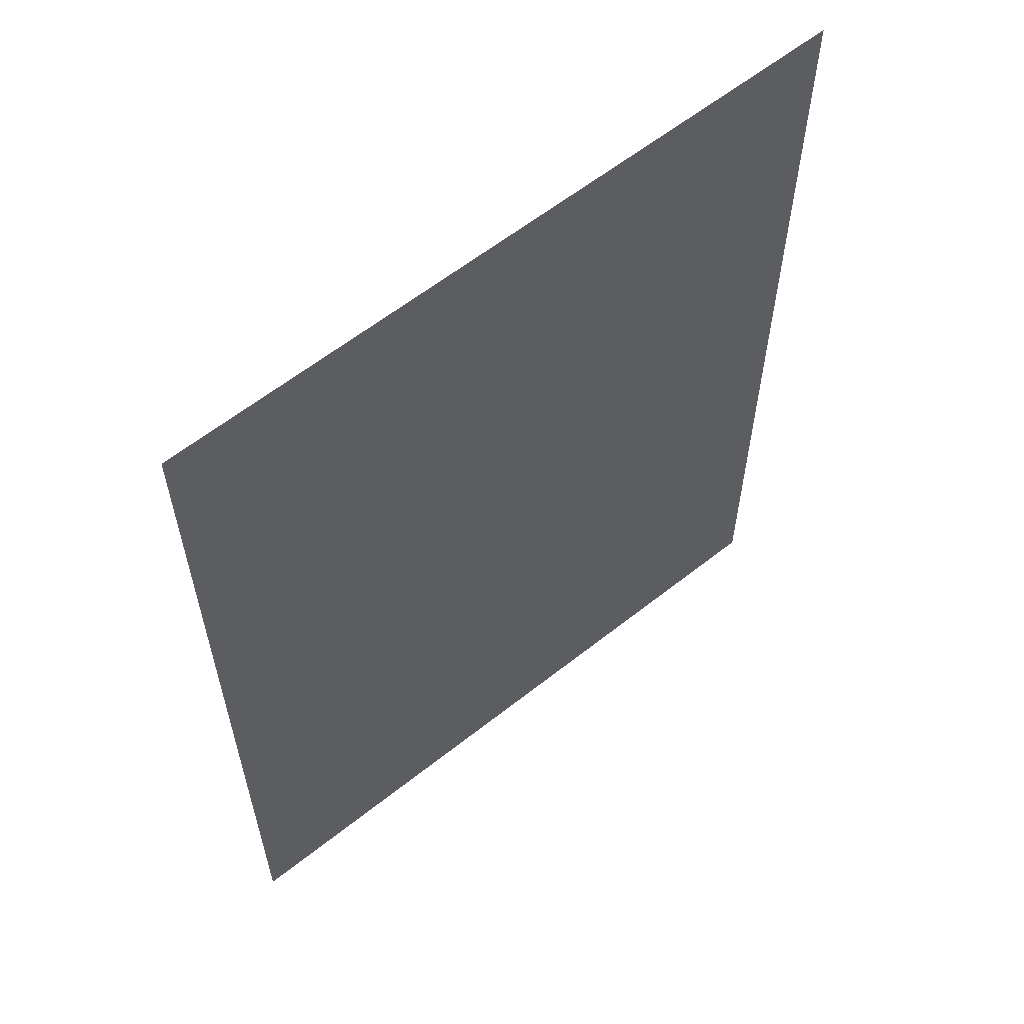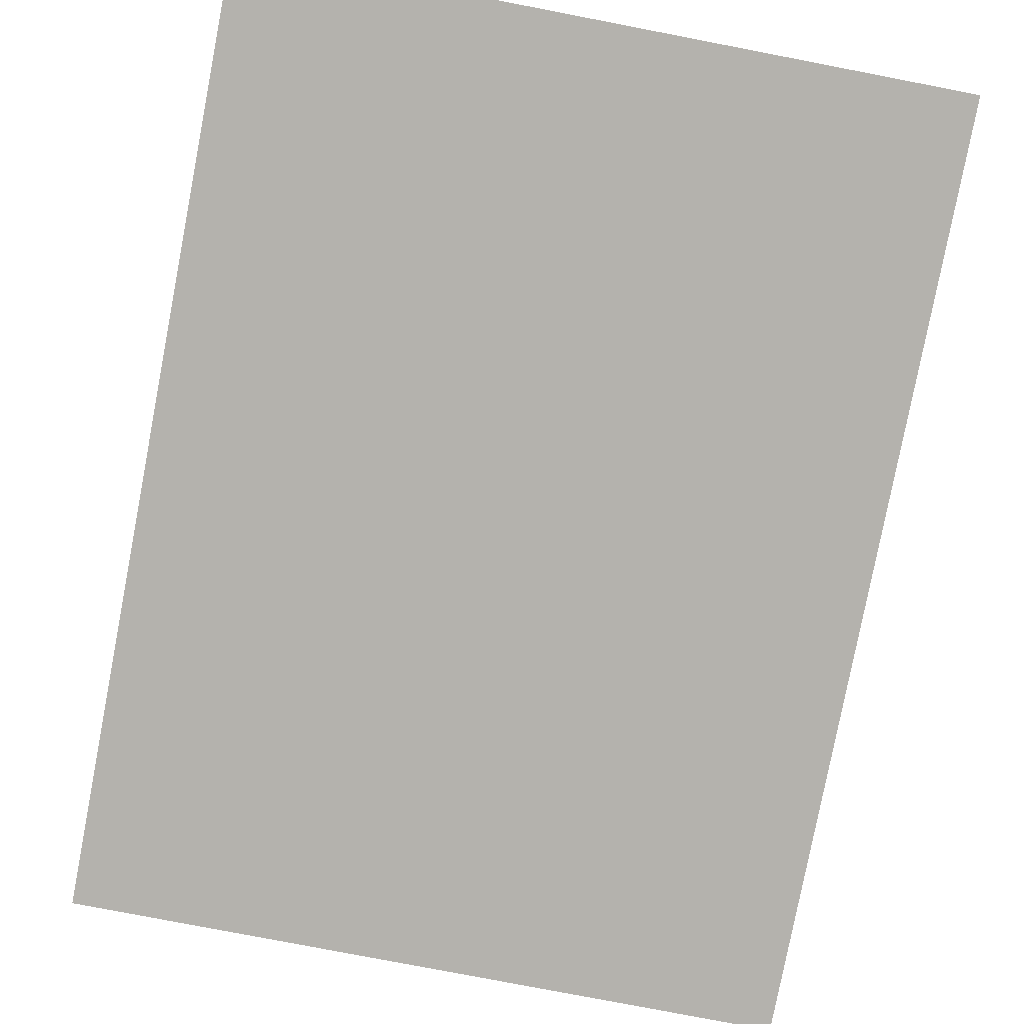
<metadata>
{"format":"obj","ext":"obj","renderer":"f3d","projection":"perspective","resolution":1024,"background":"white","views":[{"elev":60.5,"azim":-39.0,"up":"+Y"},{"elev":-79.5,"azim":169.1,"up":"+Z"}]}
</metadata>
<code>
o monalisa
v -7.518 1.083 -9.953
v -2.151 1.083 -9.953
v -7.518 8.215 -9.953
v -2.151 8.215 -9.953
v -7.518 7.924 -9.953
v -7.518 7.584 -9.953
v -7.518 7.245 -9.953
v -7.518 6.905 -9.953
v -7.518 6.565 -9.953
v -7.518 6.226 -9.953
v -7.518 5.886 -9.953
v -7.518 5.547 -9.953
v -7.518 5.207 -9.953
v -7.518 4.867 -9.953
v -7.518 4.528 -9.953
v -7.518 4.188 -9.953
v -7.518 3.848 -9.953
v -7.518 3.509 -9.953
v -7.518 3.169 -9.953
v -7.518 2.829 -9.953
v -7.518 2.49 -9.953
v -7.518 2.15 -9.953
v -7.518 1.811 -9.953
v -7.518 1.471 -9.953
v -2.151 1.471 -9.953
v -2.151 1.811 -9.953
v -2.151 2.15 -9.953
v -2.151 2.49 -9.953
v -2.151 2.829 -9.953
v -2.151 3.169 -9.953
v -2.151 3.509 -9.953
v -2.151 3.848 -9.953
v -2.151 4.188 -9.953
v -2.151 4.528 -9.953
v -2.151 4.867 -9.953
v -2.151 5.207 -9.953
v -2.151 5.547 -9.953
v -2.151 5.886 -9.953
v -2.151 6.226 -9.953
v -2.151 6.565 -9.953
v -2.151 6.905 -9.953
v -2.151 7.245 -9.953
v -2.151 7.584 -9.953
v -2.151 7.924 -9.953
v -7.263 1.083 -9.953
v -7.007 1.083 -9.953
v -6.752 1.083 -9.953
v -6.496 1.083 -9.953
v -6.24 1.083 -9.953
v -5.985 1.083 -9.953
v -5.729 1.083 -9.953
v -5.474 1.083 -9.953
v -5.218 1.083 -9.953
v -4.963 1.083 -9.953
v -4.707 1.083 -9.953
v -4.451 1.083 -9.953
v -4.196 1.083 -9.953
v -3.94 1.083 -9.953
v -3.685 1.083 -9.953
v -3.429 1.083 -9.953
v -3.173 1.083 -9.953
v -2.918 1.083 -9.953
v -2.662 1.083 -9.953
v -2.407 1.083 -9.953
v -2.407 8.215 -9.953
v -2.662 8.215 -9.953
v -2.918 8.215 -9.953
v -3.173 8.215 -9.953
v -3.429 8.215 -9.953
v -3.685 8.215 -9.953
v -3.94 8.215 -9.953
v -4.196 8.215 -9.953
v -4.451 8.215 -9.953
v -4.707 8.215 -9.953
v -4.963 8.215 -9.953
v -5.218 8.215 -9.953
v -5.474 8.215 -9.953
v -5.729 8.215 -9.953
v -5.985 8.215 -9.953
v -6.24 8.215 -9.953
v -6.496 8.215 -9.953
v -6.752 8.215 -9.953
v -7.007 8.215 -9.953
v -7.263 8.215 -9.953
v -2.407 1.471 -9.953
v -2.662 1.471 -9.953
v -2.918 1.471 -9.953
v -3.173 1.471 -9.953
v -3.429 1.471 -9.953
v -3.685 1.471 -9.953
v -3.94 1.471 -9.953
v -4.196 1.471 -9.953
v -4.451 1.471 -9.953
v -4.707 1.471 -9.953
v -4.963 1.471 -9.953
v -5.218 1.471 -9.953
v -5.474 1.471 -9.953
v -5.729 1.471 -9.953
v -5.985 1.471 -9.953
v -6.24 1.471 -9.953
v -6.496 1.471 -9.953
v -6.752 1.471 -9.953
v -7.007 1.471 -9.953
v -7.263 1.471 -9.953
v -2.407 1.811 -9.953
v -2.662 1.811 -9.953
v -2.918 1.811 -9.953
v -3.173 1.811 -9.953
v -3.429 1.811 -9.953
v -3.685 1.811 -9.953
v -3.94 1.811 -9.953
v -4.196 1.811 -9.953
v -4.451 1.811 -9.953
v -4.707 1.811 -9.953
v -4.963 1.811 -9.953
v -5.218 1.811 -9.953
v -5.474 1.811 -9.953
v -5.729 1.811 -9.953
v -5.985 1.811 -9.953
v -6.24 1.811 -9.953
v -6.496 1.811 -9.953
v -6.752 1.811 -9.953
v -7.007 1.811 -9.953
v -7.263 1.811 -9.953
v -2.407 2.15 -9.953
v -2.662 2.15 -9.953
v -2.918 2.15 -9.953
v -3.173 2.15 -9.953
v -3.429 2.15 -9.953
v -3.685 2.15 -9.953
v -3.94 2.15 -9.953
v -4.196 2.15 -9.953
v -4.451 2.15 -9.953
v -4.707 2.15 -9.953
v -4.963 2.15 -9.953
v -5.218 2.15 -9.953
v -5.474 2.15 -9.953
v -5.729 2.15 -9.953
v -5.985 2.15 -9.953
v -6.24 2.15 -9.953
v -6.496 2.15 -9.953
v -6.752 2.15 -9.953
v -7.007 2.15 -9.953
v -7.263 2.15 -9.953
v -2.407 2.49 -9.953
v -2.662 2.49 -9.953
v -2.918 2.49 -9.953
v -3.173 2.49 -9.953
v -3.429 2.49 -9.953
v -3.685 2.49 -9.953
v -3.94 2.49 -9.953
v -4.196 2.49 -9.953
v -4.451 2.49 -9.953
v -4.707 2.49 -9.953
v -4.963 2.49 -9.953
v -5.218 2.49 -9.953
v -5.474 2.49 -9.953
v -5.729 2.49 -9.953
v -5.985 2.49 -9.953
v -6.24 2.49 -9.953
v -6.496 2.49 -9.953
v -6.752 2.49 -9.953
v -7.007 2.49 -9.953
v -7.263 2.49 -9.953
v -2.407 2.829 -9.953
v -2.662 2.829 -9.953
v -2.918 2.829 -9.953
v -3.173 2.829 -9.953
v -3.429 2.829 -9.953
v -3.685 2.829 -9.953
v -3.94 2.829 -9.953
v -4.196 2.829 -9.953
v -4.451 2.829 -9.953
v -4.707 2.829 -9.953
v -4.963 2.829 -9.953
v -5.218 2.829 -9.953
v -5.474 2.829 -9.953
v -5.729 2.829 -9.953
v -5.985 2.829 -9.953
v -6.24 2.829 -9.953
v -6.496 2.829 -9.953
v -6.752 2.829 -9.953
v -7.007 2.829 -9.953
v -7.263 2.829 -9.953
v -2.407 3.169 -9.953
v -2.662 3.169 -9.953
v -2.918 3.169 -9.953
v -3.173 3.169 -9.953
v -3.429 3.169 -9.953
v -3.685 3.169 -9.953
v -3.94 3.169 -9.953
v -4.196 3.169 -9.953
v -4.451 3.169 -9.953
v -4.707 3.169 -9.953
v -4.963 3.169 -9.953
v -5.218 3.169 -9.953
v -5.474 3.169 -9.953
v -5.729 3.169 -9.953
v -5.985 3.169 -9.953
v -6.24 3.169 -9.953
v -6.496 3.169 -9.953
v -6.752 3.169 -9.953
v -7.007 3.169 -9.953
v -7.263 3.169 -9.953
v -2.407 3.509 -9.953
v -2.662 3.509 -9.953
v -2.918 3.509 -9.953
v -3.173 3.509 -9.953
v -3.429 3.509 -9.953
v -3.685 3.509 -9.953
v -3.94 3.509 -9.953
v -4.196 3.509 -9.953
v -4.451 3.509 -9.953
v -4.707 3.509 -9.953
v -4.963 3.509 -9.953
v -5.218 3.509 -9.953
v -5.474 3.509 -9.953
v -5.729 3.509 -9.953
v -5.985 3.509 -9.953
v -6.24 3.509 -9.953
v -6.496 3.509 -9.953
v -6.752 3.509 -9.953
v -7.007 3.509 -9.953
v -7.263 3.509 -9.953
v -2.407 3.848 -9.953
v -2.662 3.848 -9.953
v -2.918 3.848 -9.953
v -3.173 3.848 -9.953
v -3.429 3.848 -9.953
v -3.685 3.848 -9.953
v -3.94 3.848 -9.953
v -4.196 3.848 -9.953
v -4.451 3.848 -9.953
v -4.707 3.848 -9.953
v -4.963 3.848 -9.953
v -5.218 3.848 -9.953
v -5.474 3.848 -9.953
v -5.729 3.848 -9.953
v -5.985 3.848 -9.953
v -6.24 3.848 -9.953
v -6.496 3.848 -9.953
v -6.752 3.848 -9.953
v -7.007 3.848 -9.953
v -7.263 3.848 -9.953
v -2.407 4.188 -9.953
v -2.662 4.188 -9.953
v -2.918 4.188 -9.953
v -3.173 4.188 -9.953
v -3.429 4.188 -9.953
v -3.685 4.188 -9.953
v -3.94 4.188 -9.953
v -4.196 4.188 -9.953
v -4.451 4.188 -9.953
v -4.707 4.188 -9.953
v -4.963 4.188 -9.953
v -5.218 4.188 -9.953
v -5.474 4.188 -9.953
v -5.729 4.188 -9.953
v -5.985 4.188 -9.953
v -6.24 4.188 -9.953
v -6.496 4.188 -9.953
v -6.752 4.188 -9.953
v -7.007 4.188 -9.953
v -7.263 4.188 -9.953
v -2.407 4.528 -9.953
v -2.662 4.528 -9.953
v -2.918 4.528 -9.953
v -3.173 4.528 -9.953
v -3.429 4.528 -9.953
v -3.685 4.528 -9.953
v -3.94 4.528 -9.953
v -4.196 4.528 -9.953
v -4.451 4.528 -9.953
v -4.707 4.528 -9.953
v -4.963 4.528 -9.953
v -5.218 4.528 -9.953
v -5.474 4.528 -9.953
v -5.729 4.528 -9.953
v -5.985 4.528 -9.953
v -6.24 4.528 -9.953
v -6.496 4.528 -9.953
v -6.752 4.528 -9.953
v -7.007 4.528 -9.953
v -7.263 4.528 -9.953
v -2.407 4.867 -9.953
v -2.662 4.867 -9.953
v -2.918 4.867 -9.953
v -3.173 4.867 -9.953
v -3.429 4.867 -9.953
v -3.685 4.867 -9.953
v -3.94 4.867 -9.953
v -4.196 4.867 -9.953
v -4.451 4.867 -9.953
v -4.707 4.867 -9.953
v -4.963 4.867 -9.953
v -5.218 4.867 -9.953
v -5.474 4.867 -9.953
v -5.729 4.867 -9.953
v -5.985 4.867 -9.953
v -6.24 4.867 -9.953
v -6.496 4.867 -9.953
v -6.752 4.867 -9.953
v -7.007 4.867 -9.953
v -7.263 4.867 -9.953
v -2.407 5.207 -9.953
v -2.662 5.207 -9.953
v -2.918 5.207 -9.953
v -3.173 5.207 -9.953
v -3.429 5.207 -9.953
v -3.685 5.207 -9.953
v -3.94 5.207 -9.953
v -4.196 5.207 -9.953
v -4.451 5.207 -9.953
v -4.707 5.207 -9.953
v -4.963 5.207 -9.953
v -5.218 5.207 -9.953
v -5.474 5.207 -9.953
v -5.729 5.207 -9.953
v -5.985 5.207 -9.953
v -6.24 5.207 -9.953
v -6.496 5.207 -9.953
v -6.752 5.207 -9.953
v -7.007 5.207 -9.953
v -7.263 5.207 -9.953
v -2.407 5.547 -9.953
v -2.662 5.547 -9.953
v -2.918 5.547 -9.953
v -3.173 5.547 -9.953
v -3.429 5.547 -9.953
v -3.685 5.547 -9.953
v -3.94 5.547 -9.953
v -4.196 5.547 -9.953
v -4.451 5.547 -9.953
v -4.707 5.547 -9.953
v -4.963 5.547 -9.953
v -5.218 5.547 -9.953
v -5.474 5.547 -9.953
v -5.729 5.547 -9.953
v -5.985 5.547 -9.953
v -6.24 5.547 -9.953
v -6.496 5.547 -9.953
v -6.752 5.547 -9.953
v -7.007 5.547 -9.953
v -7.263 5.547 -9.953
v -2.407 5.886 -9.953
v -2.662 5.886 -9.953
v -2.918 5.886 -9.953
v -3.173 5.886 -9.953
v -3.429 5.886 -9.953
v -3.685 5.886 -9.953
v -3.94 5.886 -9.953
v -4.196 5.886 -9.953
v -4.451 5.886 -9.953
v -4.707 5.886 -9.953
v -4.963 5.886 -9.953
v -5.218 5.886 -9.953
v -5.474 5.886 -9.953
v -5.729 5.886 -9.953
v -5.985 5.886 -9.953
v -6.24 5.886 -9.953
v -6.496 5.886 -9.953
v -6.752 5.886 -9.953
v -7.007 5.886 -9.953
v -7.263 5.886 -9.953
v -2.407 6.226 -9.953
v -2.662 6.226 -9.953
v -2.918 6.226 -9.953
v -3.173 6.226 -9.953
v -3.429 6.226 -9.953
v -3.685 6.226 -9.953
v -3.94 6.226 -9.953
v -4.196 6.226 -9.953
v -4.451 6.226 -9.953
v -4.707 6.226 -9.953
v -4.963 6.226 -9.953
v -5.218 6.226 -9.953
v -5.474 6.226 -9.953
v -5.729 6.226 -9.953
v -5.985 6.226 -9.953
v -6.24 6.226 -9.953
v -6.496 6.226 -9.953
v -6.752 6.226 -9.953
v -7.007 6.226 -9.953
v -7.263 6.226 -9.953
v -2.407 6.565 -9.953
v -2.662 6.565 -9.953
v -2.918 6.565 -9.953
v -3.173 6.565 -9.953
v -3.429 6.565 -9.953
v -3.685 6.565 -9.953
v -3.94 6.565 -9.953
v -4.196 6.565 -9.953
v -4.451 6.565 -9.953
v -4.707 6.565 -9.953
v -4.963 6.565 -9.953
v -5.218 6.565 -9.953
v -5.474 6.565 -9.953
v -5.729 6.565 -9.953
v -5.985 6.565 -9.953
v -6.24 6.565 -9.953
v -6.496 6.565 -9.953
v -6.752 6.565 -9.953
v -7.007 6.565 -9.953
v -7.263 6.565 -9.953
v -2.407 6.905 -9.953
v -2.662 6.905 -9.953
v -2.918 6.905 -9.953
v -3.173 6.905 -9.953
v -3.429 6.905 -9.953
v -3.685 6.905 -9.953
v -3.94 6.905 -9.953
v -4.196 6.905 -9.953
v -4.451 6.905 -9.953
v -4.707 6.905 -9.953
v -4.963 6.905 -9.953
v -5.218 6.905 -9.953
v -5.474 6.905 -9.953
v -5.729 6.905 -9.953
v -5.985 6.905 -9.953
v -6.24 6.905 -9.953
v -6.496 6.905 -9.953
v -6.752 6.905 -9.953
v -7.007 6.905 -9.953
v -7.263 6.905 -9.953
v -2.407 7.245 -9.953
v -2.662 7.245 -9.953
v -2.918 7.245 -9.953
v -3.173 7.245 -9.953
v -3.429 7.245 -9.953
v -3.685 7.245 -9.953
v -3.94 7.245 -9.953
v -4.196 7.245 -9.953
v -4.451 7.245 -9.953
v -4.707 7.245 -9.953
v -4.963 7.245 -9.953
v -5.218 7.245 -9.953
v -5.474 7.245 -9.953
v -5.729 7.245 -9.953
v -5.985 7.245 -9.953
v -6.24 7.245 -9.953
v -6.496 7.245 -9.953
v -6.752 7.245 -9.953
v -7.007 7.245 -9.953
v -7.263 7.245 -9.953
v -2.407 7.584 -9.953
v -2.662 7.584 -9.953
v -2.918 7.584 -9.953
v -3.173 7.584 -9.953
v -3.429 7.584 -9.953
v -3.685 7.584 -9.953
v -3.94 7.584 -9.953
v -4.196 7.584 -9.953
v -4.451 7.584 -9.953
v -4.707 7.584 -9.953
v -4.963 7.584 -9.953
v -5.218 7.584 -9.953
v -5.474 7.584 -9.953
v -5.729 7.584 -9.953
v -5.985 7.584 -9.953
v -6.24 7.584 -9.953
v -6.496 7.584 -9.953
v -6.752 7.584 -9.953
v -7.007 7.584 -9.953
v -7.263 7.584 -9.953
v -2.407 7.924 -9.953
v -2.662 7.924 -9.953
v -2.918 7.924 -9.953
v -3.173 7.924 -9.953
v -3.429 7.924 -9.953
v -3.685 7.924 -9.953
v -3.94 7.924 -9.953
v -4.196 7.924 -9.953
v -4.451 7.924 -9.953
v -4.707 7.924 -9.953
v -4.963 7.924 -9.953
v -5.218 7.924 -9.953
v -5.474 7.924 -9.953
v -5.729 7.924 -9.953
v -5.985 7.924 -9.953
v -6.24 7.924 -9.953
v -6.496 7.924 -9.953
v -6.752 7.924 -9.953
v -7.007 7.924 -9.953
v -7.263 7.924 -9.953
f 465 65 4 44
f 64 85 25 2
f 85 105 26 25
f 105 125 27 26
f 125 145 28 27
f 145 165 29 28
f 165 185 30 29
f 185 205 31 30
f 205 225 32 31
f 225 245 33 32
f 245 265 34 33
f 265 285 35 34
f 285 305 36 35
f 305 325 37 36
f 325 345 38 37
f 345 365 39 38
f 365 385 40 39
f 385 405 41 40
f 405 425 42 41
f 425 445 43 42
f 445 465 44 43
f 6 5 484 464
f 464 484 483 463
f 463 483 482 462
f 462 482 481 461
f 461 481 480 460
f 460 480 479 459
f 459 479 478 458
f 458 478 477 457
f 457 477 476 456
f 456 476 475 455
f 455 475 474 454
f 454 474 473 453
f 453 473 472 452
f 452 472 471 451
f 451 471 470 450
f 450 470 469 449
f 449 469 468 448
f 448 468 467 447
f 447 467 466 446
f 446 466 465 445
f 7 6 464 444
f 444 464 463 443
f 443 463 462 442
f 442 462 461 441
f 441 461 460 440
f 440 460 459 439
f 439 459 458 438
f 438 458 457 437
f 437 457 456 436
f 436 456 455 435
f 435 455 454 434
f 434 454 453 433
f 433 453 452 432
f 432 452 451 431
f 431 451 450 430
f 430 450 449 429
f 429 449 448 428
f 428 448 447 427
f 427 447 446 426
f 426 446 445 425
f 8 7 444 424
f 424 444 443 423
f 423 443 442 422
f 422 442 441 421
f 421 441 440 420
f 420 440 439 419
f 419 439 438 418
f 418 438 437 417
f 417 437 436 416
f 416 436 435 415
f 415 435 434 414
f 414 434 433 413
f 413 433 432 412
f 412 432 431 411
f 411 431 430 410
f 410 430 429 409
f 409 429 428 408
f 408 428 427 407
f 407 427 426 406
f 406 426 425 405
f 9 8 424 404
f 404 424 423 403
f 403 423 422 402
f 402 422 421 401
f 401 421 420 400
f 400 420 419 399
f 399 419 418 398
f 398 418 417 397
f 397 417 416 396
f 396 416 415 395
f 395 415 414 394
f 394 414 413 393
f 393 413 412 392
f 392 412 411 391
f 391 411 410 390
f 390 410 409 389
f 389 409 408 388
f 388 408 407 387
f 387 407 406 386
f 386 406 405 385
f 10 9 404 384
f 384 404 403 383
f 383 403 402 382
f 382 402 401 381
f 381 401 400 380
f 380 400 399 379
f 379 399 398 378
f 378 398 397 377
f 377 397 396 376
f 376 396 395 375
f 375 395 394 374
f 374 394 393 373
f 373 393 392 372
f 372 392 391 371
f 371 391 390 370
f 370 390 389 369
f 369 389 388 368
f 368 388 387 367
f 367 387 386 366
f 366 386 385 365
f 11 10 384 364
f 364 384 383 363
f 363 383 382 362
f 362 382 381 361
f 361 381 380 360
f 360 380 379 359
f 359 379 378 358
f 358 378 377 357
f 357 377 376 356
f 356 376 375 355
f 355 375 374 354
f 354 374 373 353
f 353 373 372 352
f 352 372 371 351
f 351 371 370 350
f 350 370 369 349
f 349 369 368 348
f 348 368 367 347
f 347 367 366 346
f 346 366 365 345
f 12 11 364 344
f 344 364 363 343
f 343 363 362 342
f 342 362 361 341
f 341 361 360 340
f 340 360 359 339
f 339 359 358 338
f 338 358 357 337
f 337 357 356 336
f 336 356 355 335
f 335 355 354 334
f 334 354 353 333
f 333 353 352 332
f 332 352 351 331
f 331 351 350 330
f 330 350 349 329
f 329 349 348 328
f 328 348 347 327
f 327 347 346 326
f 326 346 345 325
f 13 12 344 324
f 324 344 343 323
f 323 343 342 322
f 322 342 341 321
f 321 341 340 320
f 320 340 339 319
f 319 339 338 318
f 318 338 337 317
f 317 337 336 316
f 316 336 335 315
f 315 335 334 314
f 314 334 333 313
f 313 333 332 312
f 312 332 331 311
f 311 331 330 310
f 310 330 329 309
f 309 329 328 308
f 308 328 327 307
f 307 327 326 306
f 306 326 325 305
f 14 13 324 304
f 304 324 323 303
f 303 323 322 302
f 302 322 321 301
f 301 321 320 300
f 300 320 319 299
f 299 319 318 298
f 298 318 317 297
f 297 317 316 296
f 296 316 315 295
f 295 315 314 294
f 294 314 313 293
f 293 313 312 292
f 292 312 311 291
f 291 311 310 290
f 290 310 309 289
f 289 309 308 288
f 288 308 307 287
f 287 307 306 286
f 286 306 305 285
f 15 14 304 284
f 284 304 303 283
f 283 303 302 282
f 282 302 301 281
f 281 301 300 280
f 280 300 299 279
f 279 299 298 278
f 278 298 297 277
f 277 297 296 276
f 276 296 295 275
f 275 295 294 274
f 274 294 293 273
f 273 293 292 272
f 272 292 291 271
f 271 291 290 270
f 270 290 289 269
f 269 289 288 268
f 268 288 287 267
f 267 287 286 266
f 266 286 285 265
f 16 15 284 264
f 264 284 283 263
f 263 283 282 262
f 262 282 281 261
f 261 281 280 260
f 260 280 279 259
f 259 279 278 258
f 258 278 277 257
f 257 277 276 256
f 256 276 275 255
f 255 275 274 254
f 254 274 273 253
f 253 273 272 252
f 252 272 271 251
f 251 271 270 250
f 250 270 269 249
f 249 269 268 248
f 248 268 267 247
f 247 267 266 246
f 246 266 265 245
f 17 16 264 244
f 244 264 263 243
f 243 263 262 242
f 242 262 261 241
f 241 261 260 240
f 240 260 259 239
f 239 259 258 238
f 238 258 257 237
f 237 257 256 236
f 236 256 255 235
f 235 255 254 234
f 234 254 253 233
f 233 253 252 232
f 232 252 251 231
f 231 251 250 230
f 230 250 249 229
f 229 249 248 228
f 228 248 247 227
f 227 247 246 226
f 226 246 245 225
f 18 17 244 224
f 224 244 243 223
f 223 243 242 222
f 222 242 241 221
f 221 241 240 220
f 220 240 239 219
f 219 239 238 218
f 218 238 237 217
f 217 237 236 216
f 216 236 235 215
f 215 235 234 214
f 214 234 233 213
f 213 233 232 212
f 212 232 231 211
f 211 231 230 210
f 210 230 229 209
f 209 229 228 208
f 208 228 227 207
f 207 227 226 206
f 206 226 225 205
f 19 18 224 204
f 204 224 223 203
f 203 223 222 202
f 202 222 221 201
f 201 221 220 200
f 200 220 219 199
f 199 219 218 198
f 198 218 217 197
f 197 217 216 196
f 196 216 215 195
f 195 215 214 194
f 194 214 213 193
f 193 213 212 192
f 192 212 211 191
f 191 211 210 190
f 190 210 209 189
f 189 209 208 188
f 188 208 207 187
f 187 207 206 186
f 186 206 205 185
f 20 19 204 184
f 184 204 203 183
f 183 203 202 182
f 182 202 201 181
f 181 201 200 180
f 180 200 199 179
f 179 199 198 178
f 178 198 197 177
f 177 197 196 176
f 176 196 195 175
f 175 195 194 174
f 174 194 193 173
f 173 193 192 172
f 172 192 191 171
f 171 191 190 170
f 170 190 189 169
f 169 189 188 168
f 168 188 187 167
f 167 187 186 166
f 166 186 185 165
f 21 20 184 164
f 164 184 183 163
f 163 183 182 162
f 162 182 181 161
f 161 181 180 160
f 160 180 179 159
f 159 179 178 158
f 158 178 177 157
f 157 177 176 156
f 156 176 175 155
f 155 175 174 154
f 154 174 173 153
f 153 173 172 152
f 152 172 171 151
f 151 171 170 150
f 150 170 169 149
f 149 169 168 148
f 148 168 167 147
f 147 167 166 146
f 146 166 165 145
f 22 21 164 144
f 144 164 163 143
f 143 163 162 142
f 142 162 161 141
f 141 161 160 140
f 140 160 159 139
f 139 159 158 138
f 138 158 157 137
f 137 157 156 136
f 136 156 155 135
f 135 155 154 134
f 134 154 153 133
f 133 153 152 132
f 132 152 151 131
f 131 151 150 130
f 130 150 149 129
f 129 149 148 128
f 128 148 147 127
f 127 147 146 126
f 126 146 145 125
f 23 22 144 124
f 124 144 143 123
f 123 143 142 122
f 122 142 141 121
f 121 141 140 120
f 120 140 139 119
f 119 139 138 118
f 118 138 137 117
f 117 137 136 116
f 116 136 135 115
f 115 135 134 114
f 114 134 133 113
f 113 133 132 112
f 112 132 131 111
f 111 131 130 110
f 110 130 129 109
f 109 129 128 108
f 108 128 127 107
f 107 127 126 106
f 106 126 125 105
f 24 23 124 104
f 104 124 123 103
f 103 123 122 102
f 102 122 121 101
f 101 121 120 100
f 100 120 119 99
f 99 119 118 98
f 98 118 117 97
f 97 117 116 96
f 96 116 115 95
f 95 115 114 94
f 94 114 113 93
f 93 113 112 92
f 92 112 111 91
f 91 111 110 90
f 90 110 109 89
f 89 109 108 88
f 88 108 107 87
f 87 107 106 86
f 86 106 105 85
f 1 24 104 45
f 45 104 103 46
f 46 103 102 47
f 47 102 101 48
f 48 101 100 49
f 49 100 99 50
f 50 99 98 51
f 51 98 97 52
f 52 97 96 53
f 53 96 95 54
f 54 95 94 55
f 55 94 93 56
f 56 93 92 57
f 57 92 91 58
f 58 91 90 59
f 59 90 89 60
f 60 89 88 61
f 61 88 87 62
f 62 87 86 63
f 63 86 85 64
f 5 3 84 484
f 484 84 83 483
f 483 83 82 482
f 482 82 81 481
f 481 81 80 480
f 480 80 79 479
f 479 79 78 478
f 478 78 77 477
f 477 77 76 476
f 476 76 75 475
f 475 75 74 474
f 474 74 73 473
f 473 73 72 472
f 472 72 71 471
f 471 71 70 470
f 470 70 69 469
f 469 69 68 468
f 468 68 67 467
f 467 67 66 466
f 466 66 65 465

</code>
